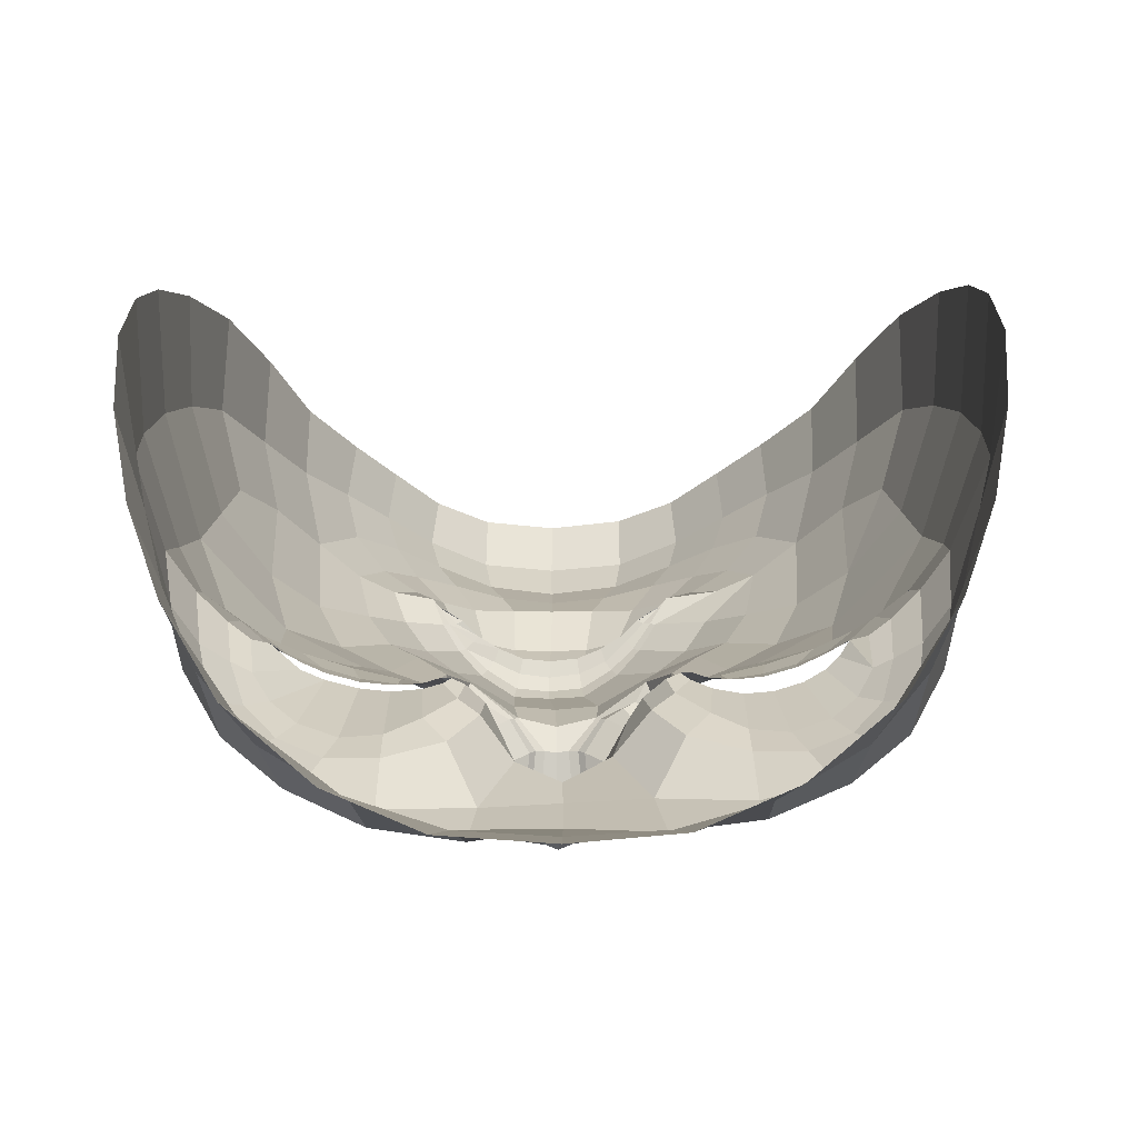
<metadata>
{"format":"obj","ext":"obj","renderer":"f3d","projection":"perspective","resolution":1024,"background":"white","views":[{"elev":15.2,"azim":2.3,"up":"+Z"}]}
</metadata>
<code>
o face_face.002
v 0.4975 0.5138 -0.03818
v 0.5031 0.4451 -0.05848
v 0.5021 0.4674 -0.03317
v 0.4968 0.3953 -0.03928
v 0.504 0.4285 -0.06099
v 0.5052 0.4088 -0.05484
v 0.5083 0.3625 -0.0198
v 0.4263 0.3627 0.0227
v 0.5104 0.3221 -0.008708
v 0.5114 0.3002 -0.008384
v 0.5138 0.2328 0.01181
v 0.4973 0.5194 -0.03731
v 0.4971 0.5248 -0.03388
v 0.4972 0.5285 -0.02908
v 0.497 0.529 -0.02946
v 0.4968 0.5366 -0.0316
v 0.4964 0.546 -0.03442
v 0.4962 0.5557 -0.03353
v 0.4959 0.574 -0.02406
v 0.5027 0.4551 -0.05351
v 0.4937 0.4566 -0.0389
v 0.3908 0.3081 0.08204
v 0.4586 0.3735 0.01029
v 0.4469 0.3759 0.0111
v 0.4358 0.3758 0.01435
v 0.4207 0.3681 0.02377
v 0.4688 0.3679 0.01191
v 0.4461 0.3256 0.00905
v 0.4586 0.3279 0.009431
v 0.4338 0.328 0.01243
v 0.4252 0.3351 0.01662
v 0.411 0.3779 0.02831
v 0.4529 0.5978 -0.01395
v 0.4222 0.3602 0.02654
v 0.3813 0.3753 0.0789
v 0.3999 0.3659 0.04076
v 0.4497 0.4414 -0.006699
v 0.4857 0.5092 -0.0362
v 0.4869 0.5232 -0.03218
v 0.474 0.514 -0.03012
v 0.466 0.52 -0.02312
v 0.4779 0.5236 -0.02805
v 0.4706 0.5253 -0.02139
v 0.4494 0.5477 -0.01008
v 0.4942 0.4444 -0.0574
v 0.4933 0.4287 -0.05958
v 0.4106 0.316 0.02269
v 0.4735 0.401 -0.004215
v 0.4706 0.4464 -0.0301
v 0.4699 0.4389 -0.02626
v 0.4164 0.4408 0.007318
v 0.495 0.4104 -0.05138
v 0.4388 0.2933 0.005098
v 0.4227 0.3015 0.01344
v 0.404 0.2779 0.0631
v 0.4869 0.3078 -0.005352
v 0.4693 0.3348 0.01227
v 0.4425 0.5329 -0.005797
v 0.3872 0.5321 0.09096
v 0.4788 0.4558 -0.02678
v 0.4869 0.461 -0.02874
v 0.4563 0.5302 -0.007475
v 0.4589 0.5298 -0.01069
v 0.4175 0.2913 0.0201
v 0.4702 0.4557 -0.02485
v 0.4594 0.2938 -0.001207
v 0.4585 0.2804 -0.001781
v 0.4503 0.2383 0.02439
v 0.4116 0.2896 0.03911
v 0.4558 0.2643 0.01147
v 0.4045 0.3105 0.03325
v 0.3987 0.3143 0.05678
v 0.486 0.517 -0.03555
v 0.4759 0.5193 -0.0298
v 0.4682 0.5228 -0.0233
v 0.4813 0.4596 -0.02475
v 0.4576 0.5301 -0.009164
v 0.462 0.5322 -0.0166
v 0.4603 0.5296 -0.01101
v 0.4835 0.4468 -0.04115
v 0.4723 0.5269 -0.01977
v 0.4794 0.5262 -0.02402
v 0.4878 0.5269 -0.02768
v 0.4821 0.5727 -0.02366
v 0.4835 0.5533 -0.03267
v 0.4844 0.5436 -0.03322
v 0.4858 0.5344 -0.0301
v 0.4875 0.5274 -0.02798
v 0.472 0.5271 -0.01989
v 0.4695 0.5306 -0.02209
v 0.4669 0.5351 -0.02444
v 0.4646 0.5405 -0.02297
v 0.4564 0.5016 -0.01794
v 0.3769 0.4513 0.1157
v 0.5025 0.4606 -0.03995
v 0.4665 0.528 -0.01476
v 0.4643 0.53 -0.01633
v 0.4893 0.4677 -0.03033
v 0.4736 0.467 -0.01818
v 0.4882 0.4644 -0.02964
v 0.4613 0.4111 -0.00154
v 0.4426 0.4216 0.000844
v 0.468 0.4476 -0.02076
v 0.4228 0.2538 0.04217
v 0.4298 0.2722 0.02442
v 0.4358 0.2811 0.008806
v 0.4577 0.557 -0.01617
v 0.4853 0.2855 -0.007377
v 0.4823 0.2642 0.003755
v 0.4795 0.2324 0.01395
v 0.4261 0.3731 0.01925
v 0.3979 0.3896 0.03353
v 0.4756 0.3625 0.01388
v 0.413 0.3424 0.02618
v 0.4819 0.3895 -0.007301
v 0.4768 0.4374 -0.04026
v 0.3893 0.4026 0.04441
v 0.4043 0.3998 0.0223
v 0.4186 0.4052 0.01149
v 0.4413 0.4024 0.006925
v 0.4582 0.3953 0.005034
v 0.4711 0.3871 0.00301
v 0.4975 0.3662 -0.0159
v 0.3902 0.437 0.03801
v 0.4046 0.3397 0.03228
v 0.4976 0.4543 -0.0528
v 0.4739 0.4161 -0.01042
v 0.3772 0.3787 0.1152
v 0.4811 0.3776 0.002437
v 0.467 0.4503 -0.0102
v 0.4172 0.3578 0.02843
v 0.4766 0.4286 -0.03537
v 0.3804 0.4908 0.1064
v 0.4762 0.3578 0.01724
v 0.4855 0.4173 -0.04532
v 0.4083 0.5651 0.02911
v 0.4076 0.586 0.0471
v 0.3791 0.4441 0.07724
v 0.3966 0.5442 0.04516
v 0.3897 0.3427 0.07142
v 0.4489 0.6146 -0.009229
v 0.4986 0.4598 -0.03915
v 0.4636 0.4291 -0.007532
v 0.3903 0.3706 0.05187
v 0.4379 0.3658 0.01583
v 0.4479 0.3663 0.0131
v 0.4598 0.535 -0.01494
v 0.392 0.4705 0.03792
v 0.4683 0.6384 -0.007217
v 0.4355 0.6183 0.01597
v 0.4222 0.6053 0.02948
v 0.5125 0.2668 0.001344
v 0.4929 0.643 -0.01051
v 0.4575 0.3646 0.01276
v 0.4668 0.3609 0.01444
v 0.4729 0.3588 0.01698
v 0.397 0.3382 0.04405
v 0.4673 0.3579 0.01371
v 0.4577 0.3605 0.01197
v 0.4482 0.3618 0.01248
v 0.4382 0.3617 0.01498
v 0.4309 0.3612 0.01822
v 0.3823 0.3399 0.1015
v 0.4311 0.3643 0.01945
v 0.5011 0.4826 -0.03221
v 0.4671 0.4911 -0.02219
v 0.4787 0.4518 -0.03029
v 0.4871 0.4836 -0.0314
v 0.5094 0.3439 -0.009948
v 0.4209 0.5852 0.01625
v 0.4341 0.6001 0.003968
v 0.4684 0.6257 -0.02064
v 0.3966 0.5639 0.06971
v 0.4735 0.357 0.01588
v 0.489 0.3909 -0.02228
v 0.4932 0.6296 -0.02379
v 0.4503 0.6296 0.002144
v 0.3817 0.4806 0.07161
v 0.4791 0.5266 -0.02426
v 0.4765 0.5321 -0.02661
v 0.4744 0.5392 -0.02926
v 0.4728 0.5478 -0.02855
v 0.4684 0.5657 -0.02153
v 0.4645 0.5275 -0.01547
v 0.4621 0.5265 -0.01544
v 0.4602 0.5252 -0.01516
v 0.4478 0.5161 -0.01176
v 0.4071 0.4772 0.01521
v 0.4899 0.3765 -0.01074
v 0.4854 0.3435 0.01065
v 0.4786 0.3468 0.01448
v 0.4667 0.5282 -0.01466
v 0.404 0.5186 0.02712
v 0.4955 0.3418 -0.003046
v 0.4604 0.5817 -0.0169
v 0.5063 0.393 -0.04289
v 0.497 0.3815 -0.0285
v 0.5073 0.3782 -0.03088
v 0.4803 0.4165 -0.02449
v 0.494 0.612 -0.02807
v 0.495 0.5917 -0.02587
v 0.4769 0.5898 -0.02361
v 0.4371 0.5539 -0.003995
v 0.4569 0.4638 -0.008725
v 0.4472 0.5702 -0.01051
v 0.4317 0.4605 -0.004384
v 0.4458 0.48 -0.009042
v 0.4216 0.4884 0.001421
v 0.4714 0.6089 -0.02467
v 0.4735 0.4277 -0.01771
v 0.4261 0.5661 0.005342
v 0.439 0.583 -0.003402
v 0.4303 0.5338 -0.000445
v 0.3942 0.4991 0.03877
v 0.4163 0.536 0.0105
v 0.3866 0.5143 0.06294
v 0.4365 0.503 -0.006008
v 0.4817 0.4032 -0.0159
v 0.4802 0.4439 -0.04298
v 0.474 0.4511 -0.03181
v 0.4845 0.4317 -0.05011
v 0.4769 0.3256 0.008296
v 0.459 0.314 0.00693
v 0.4429 0.3121 0.007453
v 0.4292 0.3167 0.0116
v 0.419 0.3262 0.01807
v 0.4098 0.3614 0.03276
v 0.3783 0.409 0.0785
v 0.4163 0.3845 0.02204
v 0.4281 0.3887 0.0151
v 0.4436 0.3883 0.01052
v 0.4587 0.3838 0.008628
v 0.4706 0.3772 0.009072
v 0.4789 0.3712 0.008843
v 0.3764 0.4148 0.1194
v 0.4742 0.4572 -0.02678
v 0.4881 0.4038 -0.03229
v 0.4872 0.4428 -0.05179
v 0.493 0.4524 -0.04825
v 0.4876 0.4467 -0.04669
v 0.4771 0.4633 -0.0237
v 0.4946 0.4534 -0.05127
v 0.4956 0.4589 -0.03899
v 0.4803 0.3568 0.0156
v 0.4858 0.3613 0.008734
v 0.489 0.3641 0.000801
v 0.4261 0.3607 0.02178
v 0.4189 0.3444 0.02253
v 0.5156 0.3966 -0.03938
v 0.589 0.3759 0.02209
v 0.5119 0.458 -0.03904
v 0.6304 0.3243 0.08148
v 0.5576 0.3834 0.01003
v 0.5681 0.3868 0.01076
v 0.5786 0.3877 0.01383
v 0.5938 0.3814 0.02308
v 0.5487 0.3772 0.01173
v 0.5756 0.3375 0.008515
v 0.5633 0.3384 0.009009
v 0.5874 0.3409 0.01178
v 0.595 0.3486 0.01588
v 0.6019 0.3918 0.02772
v 0.5381 0.6039 -0.01451
v 0.5935 0.3727 0.02588
v 0.6351 0.3934 0.07754
v 0.6145 0.3797 0.03984
v 0.5584 0.4494 -0.007037
v 0.5095 0.5113 -0.03654
v 0.5076 0.5251 -0.03247
v 0.5209 0.5185 -0.03077
v 0.5285 0.5258 -0.02391
v 0.5166 0.5273 -0.02864
v 0.5238 0.5304 -0.02207
v 0.5463 0.5551 -0.01094
v 0.5121 0.4458 -0.05747
v 0.5147 0.4303 -0.0597
v 0.611 0.3291 0.02176
v 0.5391 0.4056 -0.004426
v 0.5368 0.4512 -0.03064
v 0.5384 0.4438 -0.02679
v 0.5921 0.4536 0.006834
v 0.5152 0.4118 -0.05151
v 0.5865 0.3063 0.004873
v 0.6012 0.3142 0.01291
v 0.62 0.292 0.06256
v 0.5365 0.3174 -0.005199
v 0.5523 0.3442 0.01192
v 0.5551 0.5417 -0.006676
v 0.617 0.5497 0.09062
v 0.5274 0.4595 -0.02731
v 0.5186 0.4635 -0.02898
v 0.5376 0.538 -0.008333
v 0.5351 0.5371 -0.01149
v 0.6074 0.3037 0.01932
v 0.5364 0.4606 -0.02535
v 0.566 0.3059 -0.001391
v 0.5682 0.2926 -0.002117
v 0.5764 0.2465 0.02428
v 0.6121 0.3015 0.03803
v 0.5693 0.2709 0.01089
v 0.6176 0.3233 0.03207
v 0.6227 0.3283 0.05542
v 0.5087 0.5191 -0.03588
v 0.5187 0.5234 -0.03044
v 0.5262 0.5283 -0.02406
v 0.5245 0.4629 -0.02509
v 0.5363 0.5376 -0.01
v 0.5318 0.5389 -0.01737
v 0.5337 0.5366 -0.01178
v 0.5233 0.4498 -0.04149
v 0.5221 0.5317 -0.02039
v 0.515 0.5296 -0.02457
v 0.5067 0.5287 -0.02801
v 0.5104 0.5748 -0.02391
v 0.509 0.5558 -0.03302
v 0.5085 0.5458 -0.03361
v 0.5077 0.5364 -0.0305
v 0.5067 0.5292 -0.02834
v 0.5222 0.5318 -0.02053
v 0.5244 0.5358 -0.02274
v 0.5267 0.5409 -0.02503
v 0.5286 0.5468 -0.02363
v 0.5445 0.5083 -0.01879
v 0.6337 0.4708 0.1155
v 0.5276 0.5339 -0.01551
v 0.5296 0.5362 -0.01711
v 0.5153 0.4698 -0.03053
v 0.5317 0.4715 -0.01856
v 0.5169 0.4667 -0.02985
v 0.5501 0.4174 -0.0017
v 0.5675 0.4307 0.000658
v 0.5395 0.4529 -0.02127
v 0.6031 0.2654 0.04182
v 0.5954 0.2817 0.02356
v 0.5909 0.2937 0.008257
v 0.5369 0.5628 -0.01687
v 0.5407 0.2957 -0.007356
v 0.5425 0.2679 0.003466
v 0.5476 0.2369 0.01396
v 0.5879 0.3863 0.01857
v 0.6127 0.404 0.03267
v 0.5429 0.3715 0.0137
v 0.6054 0.356 0.0254
v 0.5321 0.393 -0.007457
v 0.5311 0.4414 -0.04065
v 0.6241 0.4196 0.04337
v 0.6049 0.4145 0.02155
v 0.5904 0.4183 0.011
v 0.5692 0.4127 0.006715
v 0.5539 0.4036 0.004884
v 0.5424 0.3942 0.002832
v 0.5187 0.3676 -0.01597
v 0.62 0.4538 0.03698
v 0.6137 0.3535 0.03116
v 0.5079 0.4551 -0.05287
v 0.5369 0.4205 -0.01072
v 0.6386 0.3975 0.1151
v 0.5339 0.384 0.00231
v 0.5403 0.4557 -0.01056
v 0.5991 0.3714 0.02782
v 0.5323 0.4326 -0.03575
v 0.6274 0.5097 0.1062
v 0.5433 0.3662 0.01708
v 0.5242 0.42 -0.04554
v 0.5893 0.5783 0.02793
v 0.5895 0.5995 0.04679
v 0.6318 0.4625 0.07577
v 0.6042 0.5594 0.04373
v 0.6293 0.3589 0.06996
v 0.5404 0.621 -0.009848
v 0.5065 0.4604 -0.03921
v 0.5457 0.435 -0.007884
v 0.6232 0.3844 0.05071
v 0.5779 0.3786 0.0154
v 0.5687 0.378 0.01273
v 0.5339 0.542 -0.01578
v 0.6154 0.4867 0.03683
v 0.5182 0.6421 -0.007273
v 0.5553 0.6267 0.01561
v 0.5714 0.616 0.02917
v 0.5599 0.3753 0.01249
v 0.5517 0.371 0.01426
v 0.5463 0.3681 0.01681
v 0.6213 0.3515 0.04282
v 0.5528 0.3632 0.01337
v 0.5621 0.3639 0.0116
v 0.5709 0.3653 0.01202
v 0.58 0.3673 0.01439
v 0.5863 0.3694 0.01767
v 0.6363 0.3576 0.1012
v 0.5843 0.3776 0.01891
v 0.535 0.4963 -0.02283
v 0.5278 0.4555 -0.03067
v 0.5154 0.4859 -0.03168
v 0.5736 0.5963 0.01524
v 0.5578 0.6089 0.003051
v 0.5191 0.6295 -0.02102
v 0.6039 0.5796 0.06927
v 0.5463 0.3644 0.01564
v 0.5244 0.3933 -0.02245
v 0.5381 0.6356 0.001835
v 0.6259 0.4986 0.07013
v 0.5151 0.5299 -0.0248
v 0.5172 0.5359 -0.02718
v 0.5188 0.5435 -0.02985
v 0.5201 0.5524 -0.02912
v 0.525 0.5696 -0.02204
v 0.5297 0.5337 -0.01635
v 0.5319 0.533 -0.01634
v 0.534 0.532 -0.01613
v 0.5514 0.5241 -0.01268
v 0.5985 0.4911 0.01437
v 0.5253 0.379 -0.01085
v 0.5351 0.3511 0.01034
v 0.5419 0.3554 0.01429
v 0.5275 0.5341 -0.01537
v 0.5982 0.5326 0.02604
v 0.5239 0.3478 -0.003123
v 0.5321 0.5867 -0.01742
v 0.5173 0.3828 -0.02859
v 0.5302 0.4201 -0.0248
v 0.5141 0.5925 -0.0239
v 0.559 0.5632 -0.004867
v 0.5488 0.4707 -0.009282
v 0.5468 0.5774 -0.01121
v 0.5745 0.4709 -0.004814
v 0.5581 0.4884 -0.009701
v 0.5822 0.5 0.000737
v 0.5178 0.6124 -0.02503
v 0.536 0.432 -0.01811
v 0.5695 0.5766 0.004408
v 0.5541 0.5913 -0.00416
v 0.5681 0.5444 -0.001371
v 0.6106 0.5148 0.03759
v 0.583 0.5482 0.009525
v 0.618 0.5314 0.06143
v 0.565 0.5127 -0.006891
v 0.5304 0.4066 -0.01612
v 0.5269 0.4473 -0.04335
v 0.5328 0.4554 -0.03228
v 0.5235 0.4346 -0.05048
v 0.5454 0.335 0.007898
v 0.5642 0.3253 0.006601
v 0.5801 0.3246 0.007203
v 0.593 0.3297 0.01113
v 0.6018 0.3398 0.01742
v 0.6057 0.3749 0.03207
v 0.6354 0.4276 0.0771
v 0.5958 0.3981 0.02146
v 0.5841 0.4009 0.0147
v 0.5694 0.3986 0.01024
v 0.5557 0.3927 0.00841
v 0.5451 0.3852 0.008901
v 0.5378 0.3784 0.008686
v 0.6368 0.4341 0.1193
v 0.532 0.4614 -0.02723
v 0.5235 0.4062 -0.0325
v 0.5196 0.4453 -0.05199
v 0.5129 0.454 -0.04835
v 0.519 0.4492 -0.04689
v 0.5285 0.4671 -0.02404
v 0.5111 0.4547 -0.05137
v 0.5096 0.46 -0.0391
v 0.5391 0.3653 0.01544
v 0.5322 0.3682 0.008621
v 0.5277 0.3701 0.000723
v 0.5904 0.3711 0.02119
v 0.5997 0.3581 0.02183
v 0.45 0.3594 0.01675
v 0.4602 0.359 0.01675
v 0.45 0.3469 0.01675
v 0.4398 0.3598 0.01675
v 0.45 0.3716 0.01675
v 0.5686 0.3699 0.01634
v 0.5808 0.3712 0.01634
v 0.5694 0.3556 0.01634
v 0.5563 0.3686 0.01634
v 0.5678 0.3839 0.01634
f 338 339 11 152
f 300 298 339 338
f 334 333 298 300
f 285 333 334 299
f 302 252 285 299
f 369 390 252 302
f 265 357 390 369
f 448 455 357 265
f 367 324 455 448
f 402 362 324 367
f 436 289 362 402
f 368 398 289 436
f 110 109 152 11
f 68 70 109 110
f 104 105 70 68
f 368 365 366 398
f 395 380 366 365
f 396 379 380 395
f 370 401 379 396
f 397 378 401 370
f 176 153 378 397
f 176 172 149 153
f 172 141 177 149
f 150 177 141 171
f 170 151 150 171
f 170 136 137 151
f 136 139 173 137
f 139 216 59 173
f 216 178 133 59
f 178 138 94 133
f 94 138 228 235
f 228 35 128 235
f 140 163 128 35
f 72 22 163 140
f 69 55 22 72
f 105 104 55 69
f 429 200 176 397
f 263 429 397 370
f 396 432 263 370
f 395 431 432 396
f 365 435 431 395
f 368 417 435 365
f 417 368 436 434
f 402 377 434 436
f 377 402 367 353
f 353 367 448 346
f 373 346 448 265
f 384 373 265 369
f 301 384 369 302
f 294 301 302 299
f 335 294 299 334
f 200 209 172 176
f 209 33 141 172
f 212 171 141 33
f 212 211 170 171
f 205 203 211 212
f 211 215 136 170
f 193 139 136 215
f 193 214 216 139
f 148 178 216 214
f 178 148 124 138
f 228 138 124 117
f 144 35 228 117
f 157 140 35 144
f 157 71 72 140
f 64 69 72 71
f 64 106 105 69
f 67 70 105 106
f 109 70 67 108
f 10 152 109 108
f 337 338 152 10
f 297 300 338 337
f 335 334 300 297
f 212 33 195 205
f 195 33 209 202
f 9 286 337 10
f 337 286 296 297
f 297 296 283 335
f 283 284 294 335
f 284 277 301 294
f 277 354 384 301
f 354 266 373 384
f 266 341 346 373
f 341 347 353 346
f 348 281 353 347
f 412 377 353 281
f 437 433 435 428
f 423 431 435 433
f 432 431 423 425
f 425 419 263 432
f 419 422 429 263
f 422 201 200 429
f 201 202 209 200
f 203 213 215 211
f 193 188 148 214
f 188 51 124 148
f 118 112 117 124
f 112 36 144 117
f 36 125 157 144
f 125 47 71 157
f 47 54 64 71
f 54 53 106 64
f 53 66 67 106
f 66 56 108 67
f 56 9 10 108
f 51 119 118 124
f 102 120 119 51
f 101 121 120 102
f 48 122 121 101
f 115 129 122 48
f 246 129 115 189
f 194 246 189 123
f 123 7 169 194
f 418 169 7 352
f 352 413 466 418
f 344 358 466 413
f 278 351 358 344
f 330 350 351 278
f 350 330 331 349
f 331 281 348 349
f 286 9 169 418
f 9 56 194 169
f 418 414 442 286
f 286 442 443 296
f 444 283 296 443
f 445 284 283 444
f 445 446 277 284
f 354 277 446 343
f 354 343 447 266
f 447 262 341 266
f 418 466 465 414
f 351 453 454 358
f 452 453 351 350
f 451 452 350 349
f 450 451 349 348
f 449 450 348 347
f 262 449 347 341
f 454 465 466 358
f 415 287 442 414
f 287 259 443 442
f 259 258 444 443
f 261 446 445 260
f 258 260 445 444
f 261 468 343 446
f 468 360 447 343
f 360 256 262 447
f 340 449 262 256
f 340 255 450 449
f 255 254 451 450
f 254 253 452 451
f 257 453 452 253
f 257 342 454 453
f 342 464 465 454
f 464 415 414 465
f 224 223 66 53
f 223 222 56 66
f 190 194 56 222
f 190 245 246 194
f 245 234 129 246
f 234 233 122 129
f 233 232 121 122
f 232 231 120 121
f 231 230 119 120
f 119 230 229 118
f 229 32 112 118
f 32 227 36 112
f 227 114 125 36
f 114 226 47 125
f 226 225 54 47
f 225 224 53 54
f 28 29 223 224
f 29 57 222 223
f 57 191 190 222
f 244 245 190 191
f 244 113 234 245
f 113 27 233 234
f 27 23 232 233
f 23 24 231 232
f 24 25 230 231
f 25 111 229 230
f 229 111 26 32
f 227 32 26 131
f 131 248 114 227
f 248 31 226 114
f 31 30 225 226
f 30 28 224 225
f 161 160 28 30
f 29 28 160 159
f 159 158 57 29
f 158 174 191 57
f 174 134 244 191
f 31 161 30
f 162 161 31 248
f 162 248 131 34 247
f 8 34 131 26
f 164 8 26 111
f 145 164 111 25
f 146 145 25 24
f 154 146 24 23
f 155 154 23 27
f 156 155 27 113
f 134 156 113 244
f 385 386 259 287
f 387 258 259 386
f 388 260 258 387
f 389 261 260 388
f 467 468 261 389
f 375 381 253 254
f 375 254 255 374
f 255 340 391 374
f 391 340 256 264 250
f 264 256 360 468
f 264 468 467
f 415 399 385 287
f 257 253 381 382
f 382 383 342 257
f 363 464 342 383
f 363 399 415 464
f 206 37 102 51
f 143 127 48 101
f 127 218 115 48
f 218 175 189 115
f 175 197 123 189
f 7 123 197 198
f 198 420 352 7
f 143 101 102 37
f 400 413 352 420
f 438 344 413 400
f 356 278 344 438
f 372 330 278 356
f 267 331 330 372
f 426 281 331 267
f 208 206 51 188
f 215 208 188 193
f 213 217 208 215
f 207 206 208 217
f 204 37 206 207
f 130 143 37 204
f 210 127 143 130
f 199 218 127 210
f 237 175 218 199
f 4 197 175 237
f 196 198 197 4
f 249 420 198 196
f 457 400 420 249
f 421 438 400 457
f 430 356 438 421
f 359 372 356 430
f 424 267 372 359
f 267 424 427 426
f 437 428 426 427
f 407 314 422 419
f 426 428 412 281
f 428 435 417 412
f 434 412 417
f 412 434 377
f 19 201 422 314
f 84 202 201 19
f 183 195 202 84
f 107 205 195 183
f 44 203 205 107
f 58 213 203 44
f 187 217 213 58
f 93 207 217 187
f 166 207 93
f 99 204 207 166
f 425 336 407 419
f 423 274 336 425
f 433 288 274 423
f 411 410 288 433
f 433 437 411
f 427 323 411 437
f 427 392 323
f 424 328 392 427
f 196 4 52 6
f 282 249 196 6
f 364 457 249 282
f 361 421 457 364
f 280 430 421 361
f 430 280 359
f 328 424 359
f 359 332 295 328
f 332 359 280
f 280 279 295 332
f 279 280 361 345
f 441 345 361 364
f 276 441 364 282
f 5 276 282 6
f 52 46 5 6
f 237 135 52 4
f 199 132 135 237
f 210 50 132 199
f 130 50 210
f 52 135 221 46
f 132 116 221 135
f 49 116 132 50
f 103 50 130
f 65 49 50 103
f 130 99 65 103
f 204 99 130
f 2 275 276 5
f 46 45 2 5
f 458 441 276 275
f 458 439 345 441
f 279 345 439 440
f 279 440 456 295
f 238 45 46 221
f 219 238 221 116
f 220 219 116 49
f 236 220 49 65
f 241 236 65 99
f 2 45 126 20
f 275 2 20 355
f 462 458 275 355
f 459 460 458 462
f 355 20 95 371
f 95 3 327 371
f 95 20 126 142
f 3 95 142 98
f 371 463 462 355
f 463 371 327 329
f 40 166 93 41
f 166 40 38 168
f 165 168 38 1
f 268 394 165 1
f 392 394 268 270
f 323 392 270 271
f 411 323 271 410
f 314 407 406 315
f 406 407 336 322
f 376 322 336 274
f 292 376 274 288
f 409 292 288 410
f 305 409 410 271
f 304 305 271 270
f 303 304 270 268
f 12 303 268 1
f 1 38 73 12
f 73 38 40 74
f 42 74 75
f 75 74 40 41
f 73 74 42 39
f 13 12 73 39
f 303 12 13 269
f 272 304 303 269
f 273 305 304 272
f 408 409 305 273
f 307 292 409 408
f 307 376 292
f 321 322 376 308
f 405 406 322 321
f 316 315 406 405
f 18 19 314 315
f 84 19 18 85
f 183 84 85 182
f 107 183 182 92
f 44 107 92 147
f 44 147 62 58
f 62 186 187 58
f 186 41 93 187
f 75 41 186 185
f 62 77 185 186
f 78 77 62 147
f 91 78 147 92
f 91 92 182 181
f 181 182 85 86
f 86 85 18 17
f 17 18 315 316
f 14 13 39 83
f 313 269 13 14
f 83 39 42 82
f 312 272 269 313
f 311 273 272 312
f 416 408 273 311
f 99 166 168 98
f 168 165 3 98
f 3 165 394 327
f 394 392 328 327
f 75 43 82 42
f 43 75 185
f 82 43 81
f 184 81 43 185
f 63 192 184 77
f 185 77 184 81
f 192 81 184
f 79 63 192
f 97 63 77 78
f 96 79 63 97
f 90 97 78 91
f 180 90 91 181
f 87 180 181 86
f 16 87 86 17
f 317 16 17 316
f 404 317 316 405
f 320 404 405 321
f 326 320 321 308
f 293 308 376 307
f 293 307 408 416
f 293 416 309
f 326 308 293 309
f 325 326 309
f 319 320 326 325
f 320 319 403 404
f 404 403 318 317
f 317 318 15 16
f 16 15 88 87
f 87 88 179 180
f 89 90 180 179
f 97 90 89 96
f 439 458 460 310
f 393 440 439 310
f 456 440 393 290
f 295 456 461
f 328 295 461
f 461 456 290 306
f 306 291 329 461
f 328 461 329 327
f 463 329 291 251
f 463 251 459 462
f 251 310 460 459
f 310 251 291 393
f 306 290 393 291
f 242 126 45 238
f 243 142 126 242
f 100 98 142 243
f 99 98 100
f 61 241 99 100
f 21 61 100 243
f 239 21 243 242
f 240 239 242 238
f 80 240 238 219
f 167 80 219 220
f 60 167 220 236
f 76 60 236 241
f 76 241 61
f 60 76 61 167
f 80 167 61 21
f 240 80 21 239
l 291 329
l 329 327
l 241 76

</code>
